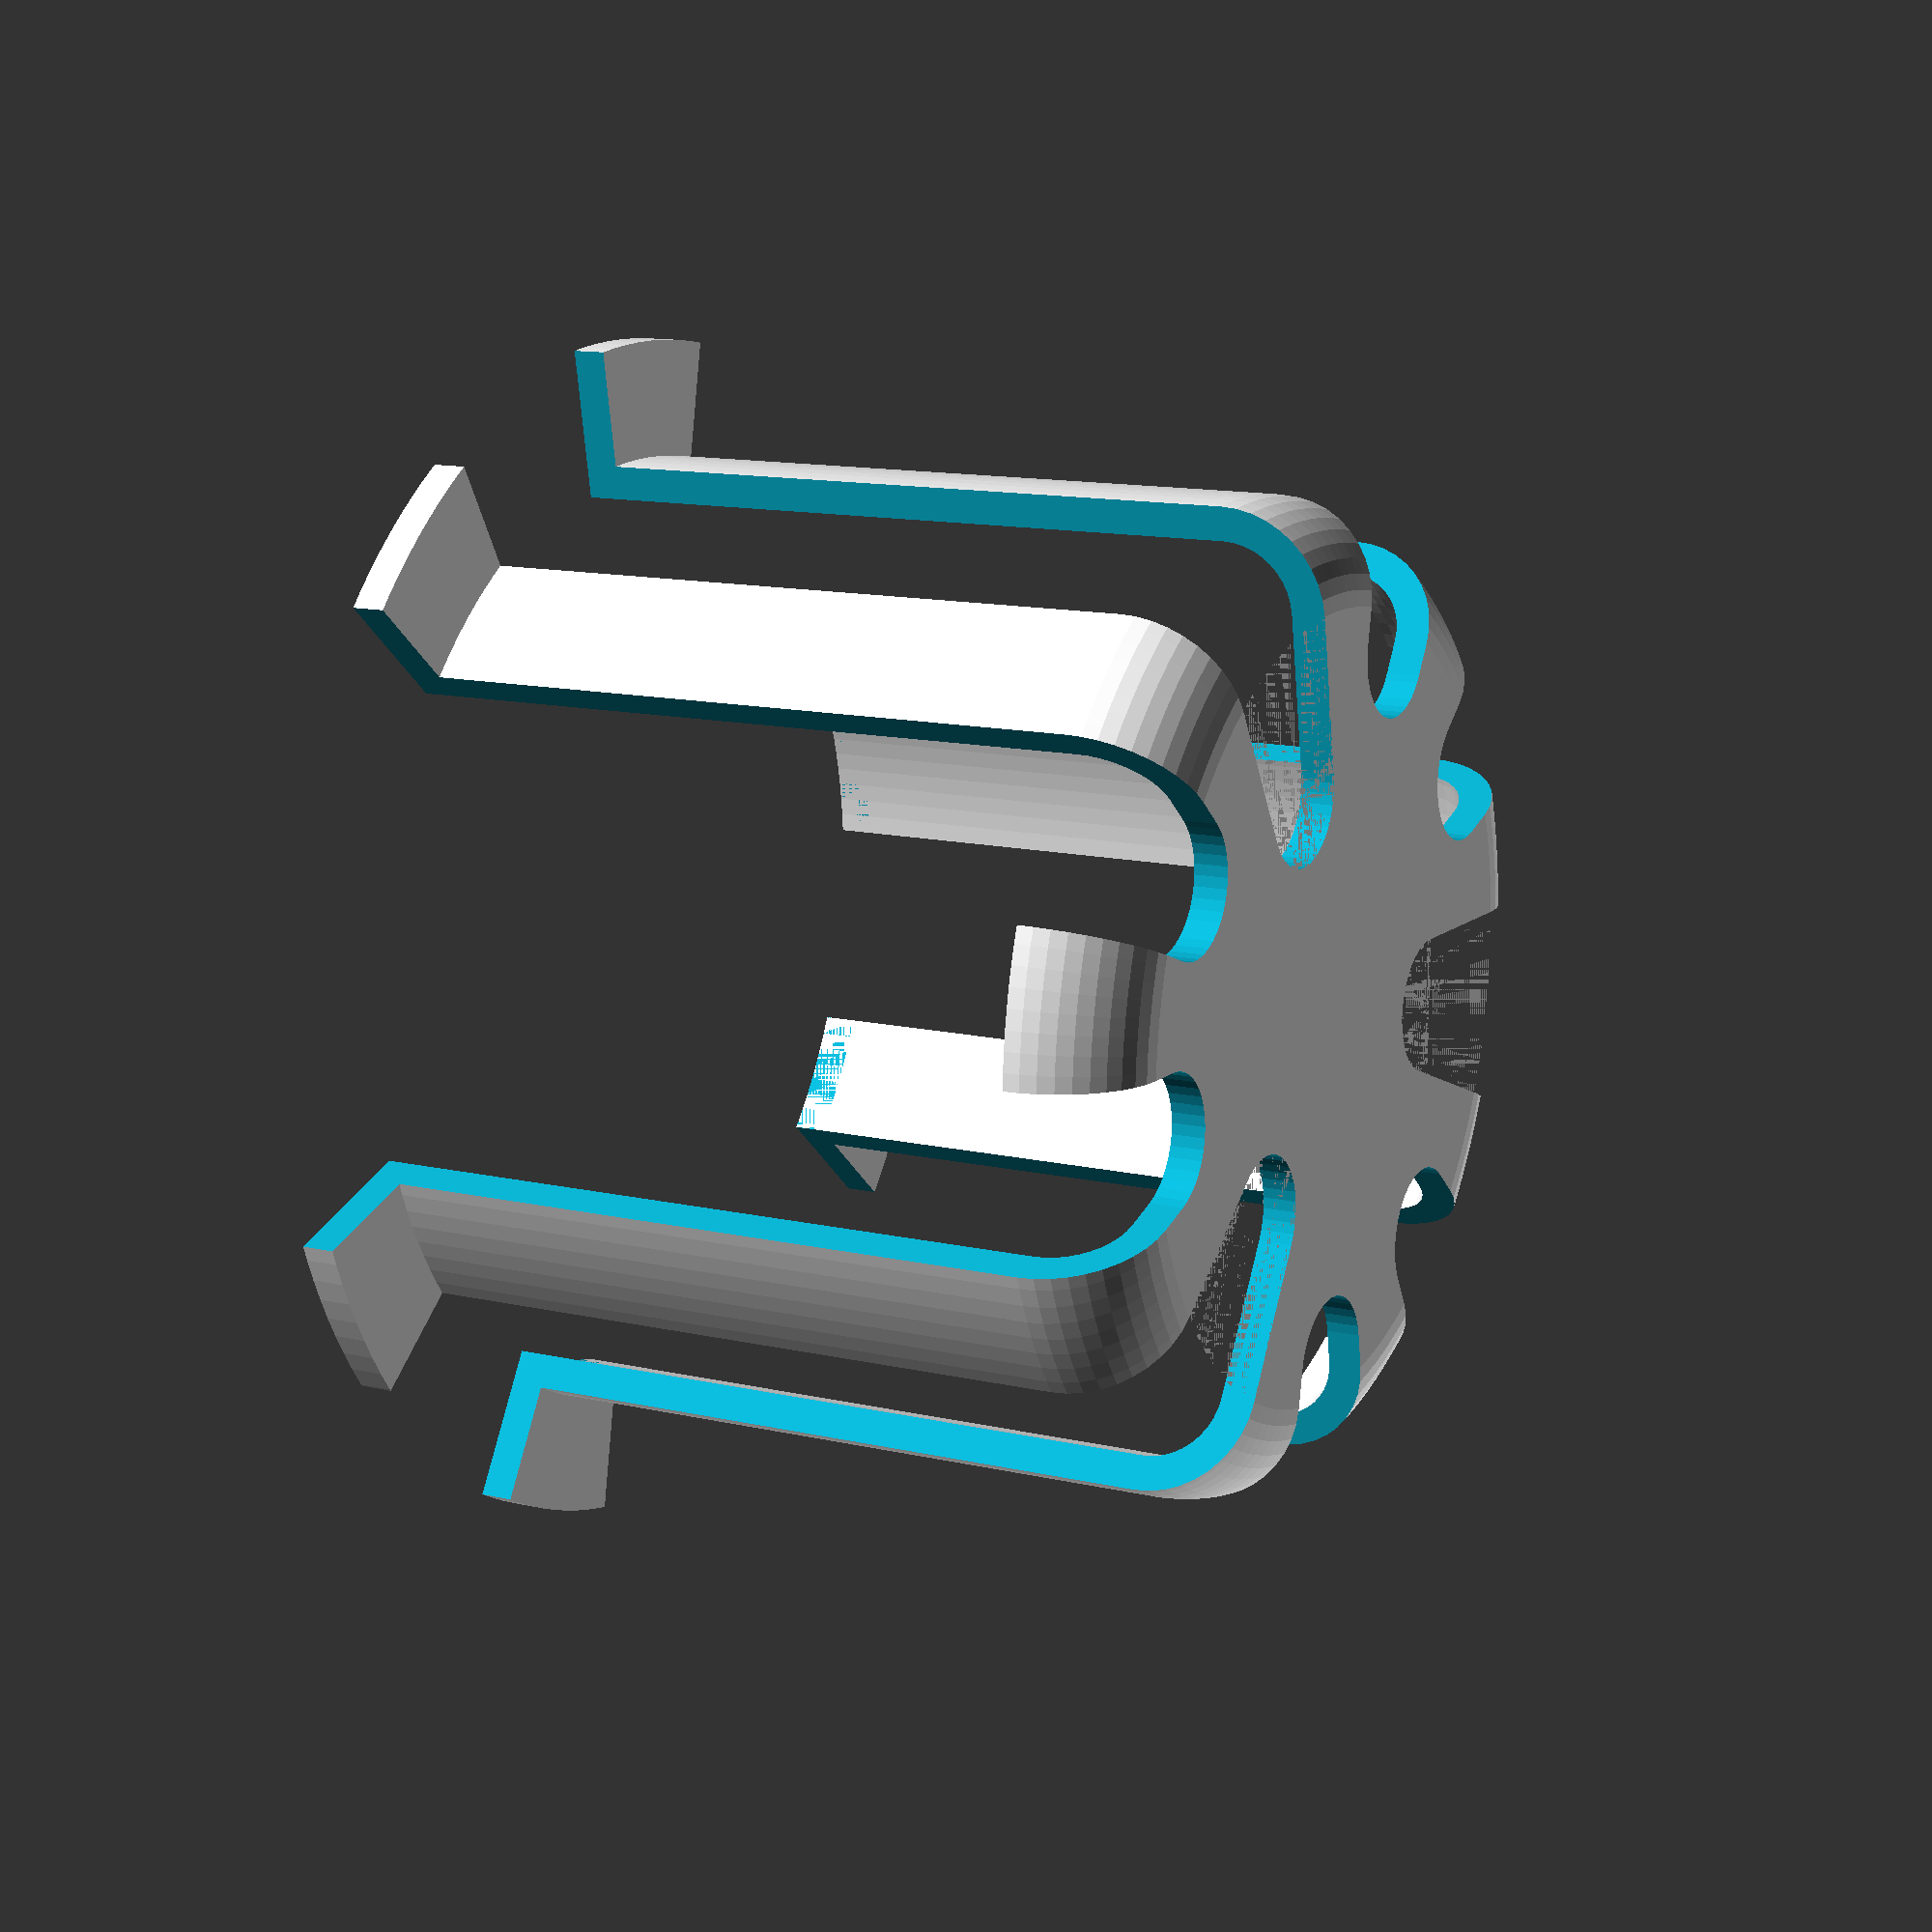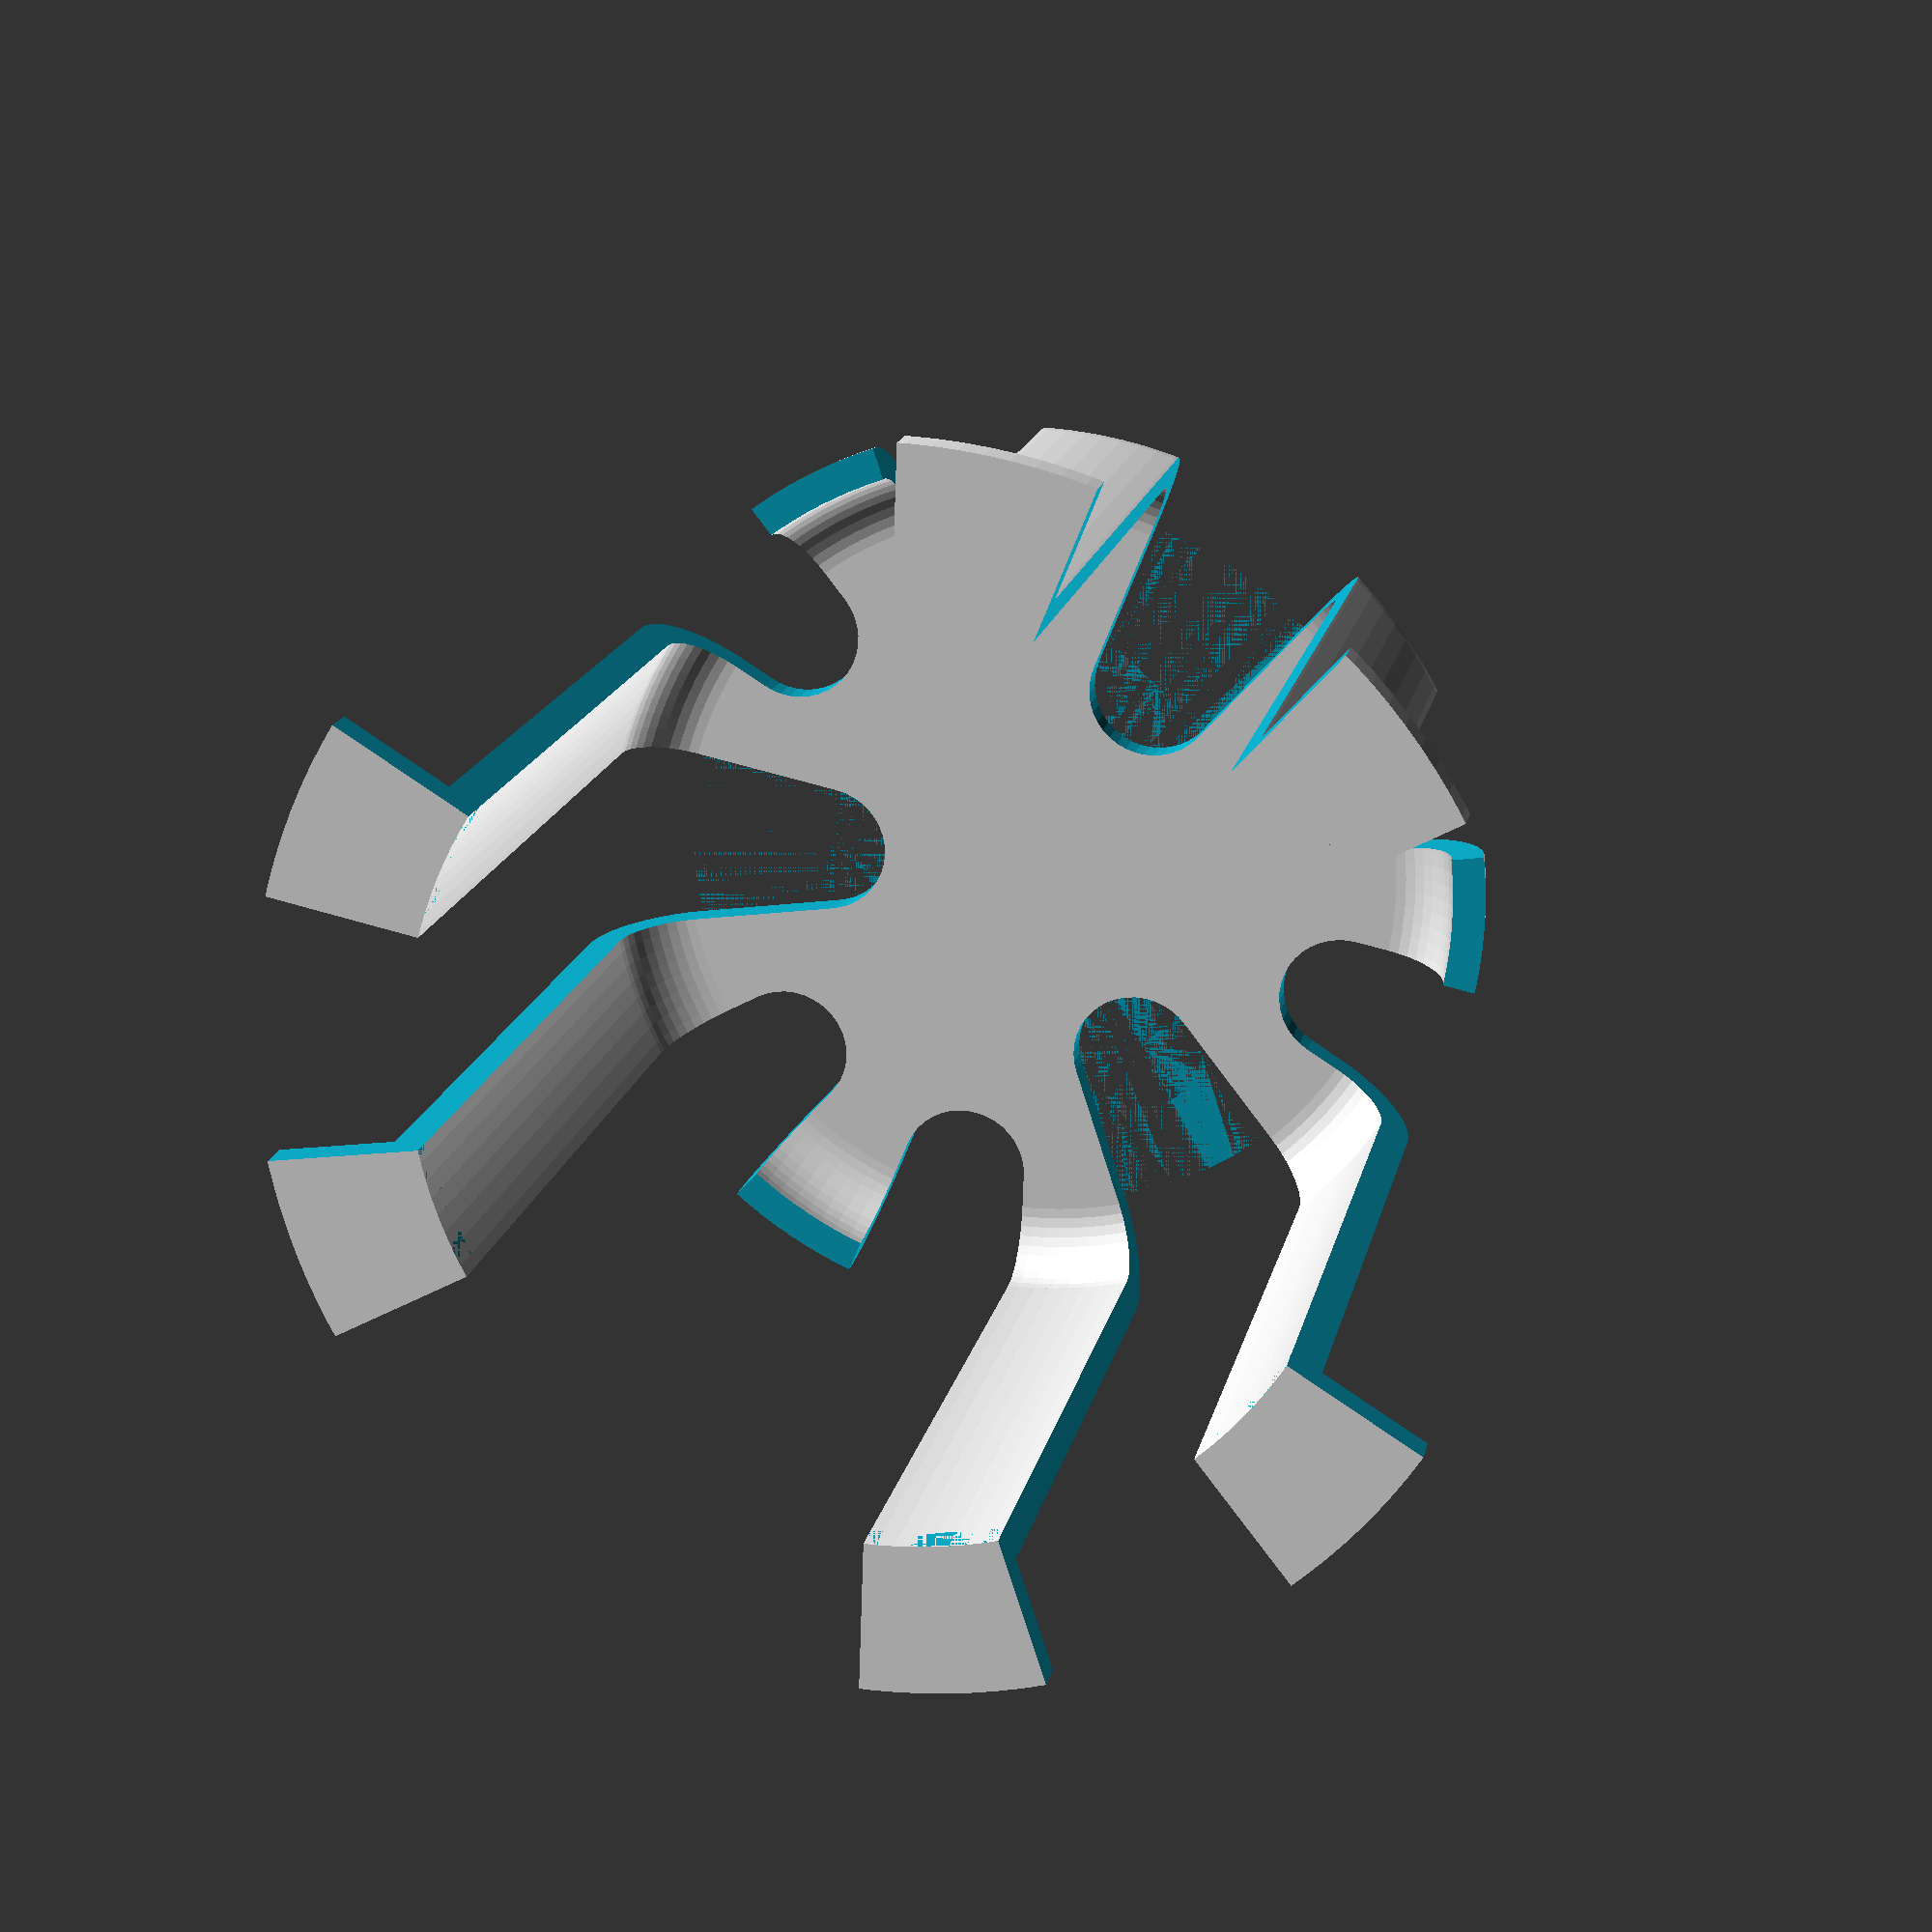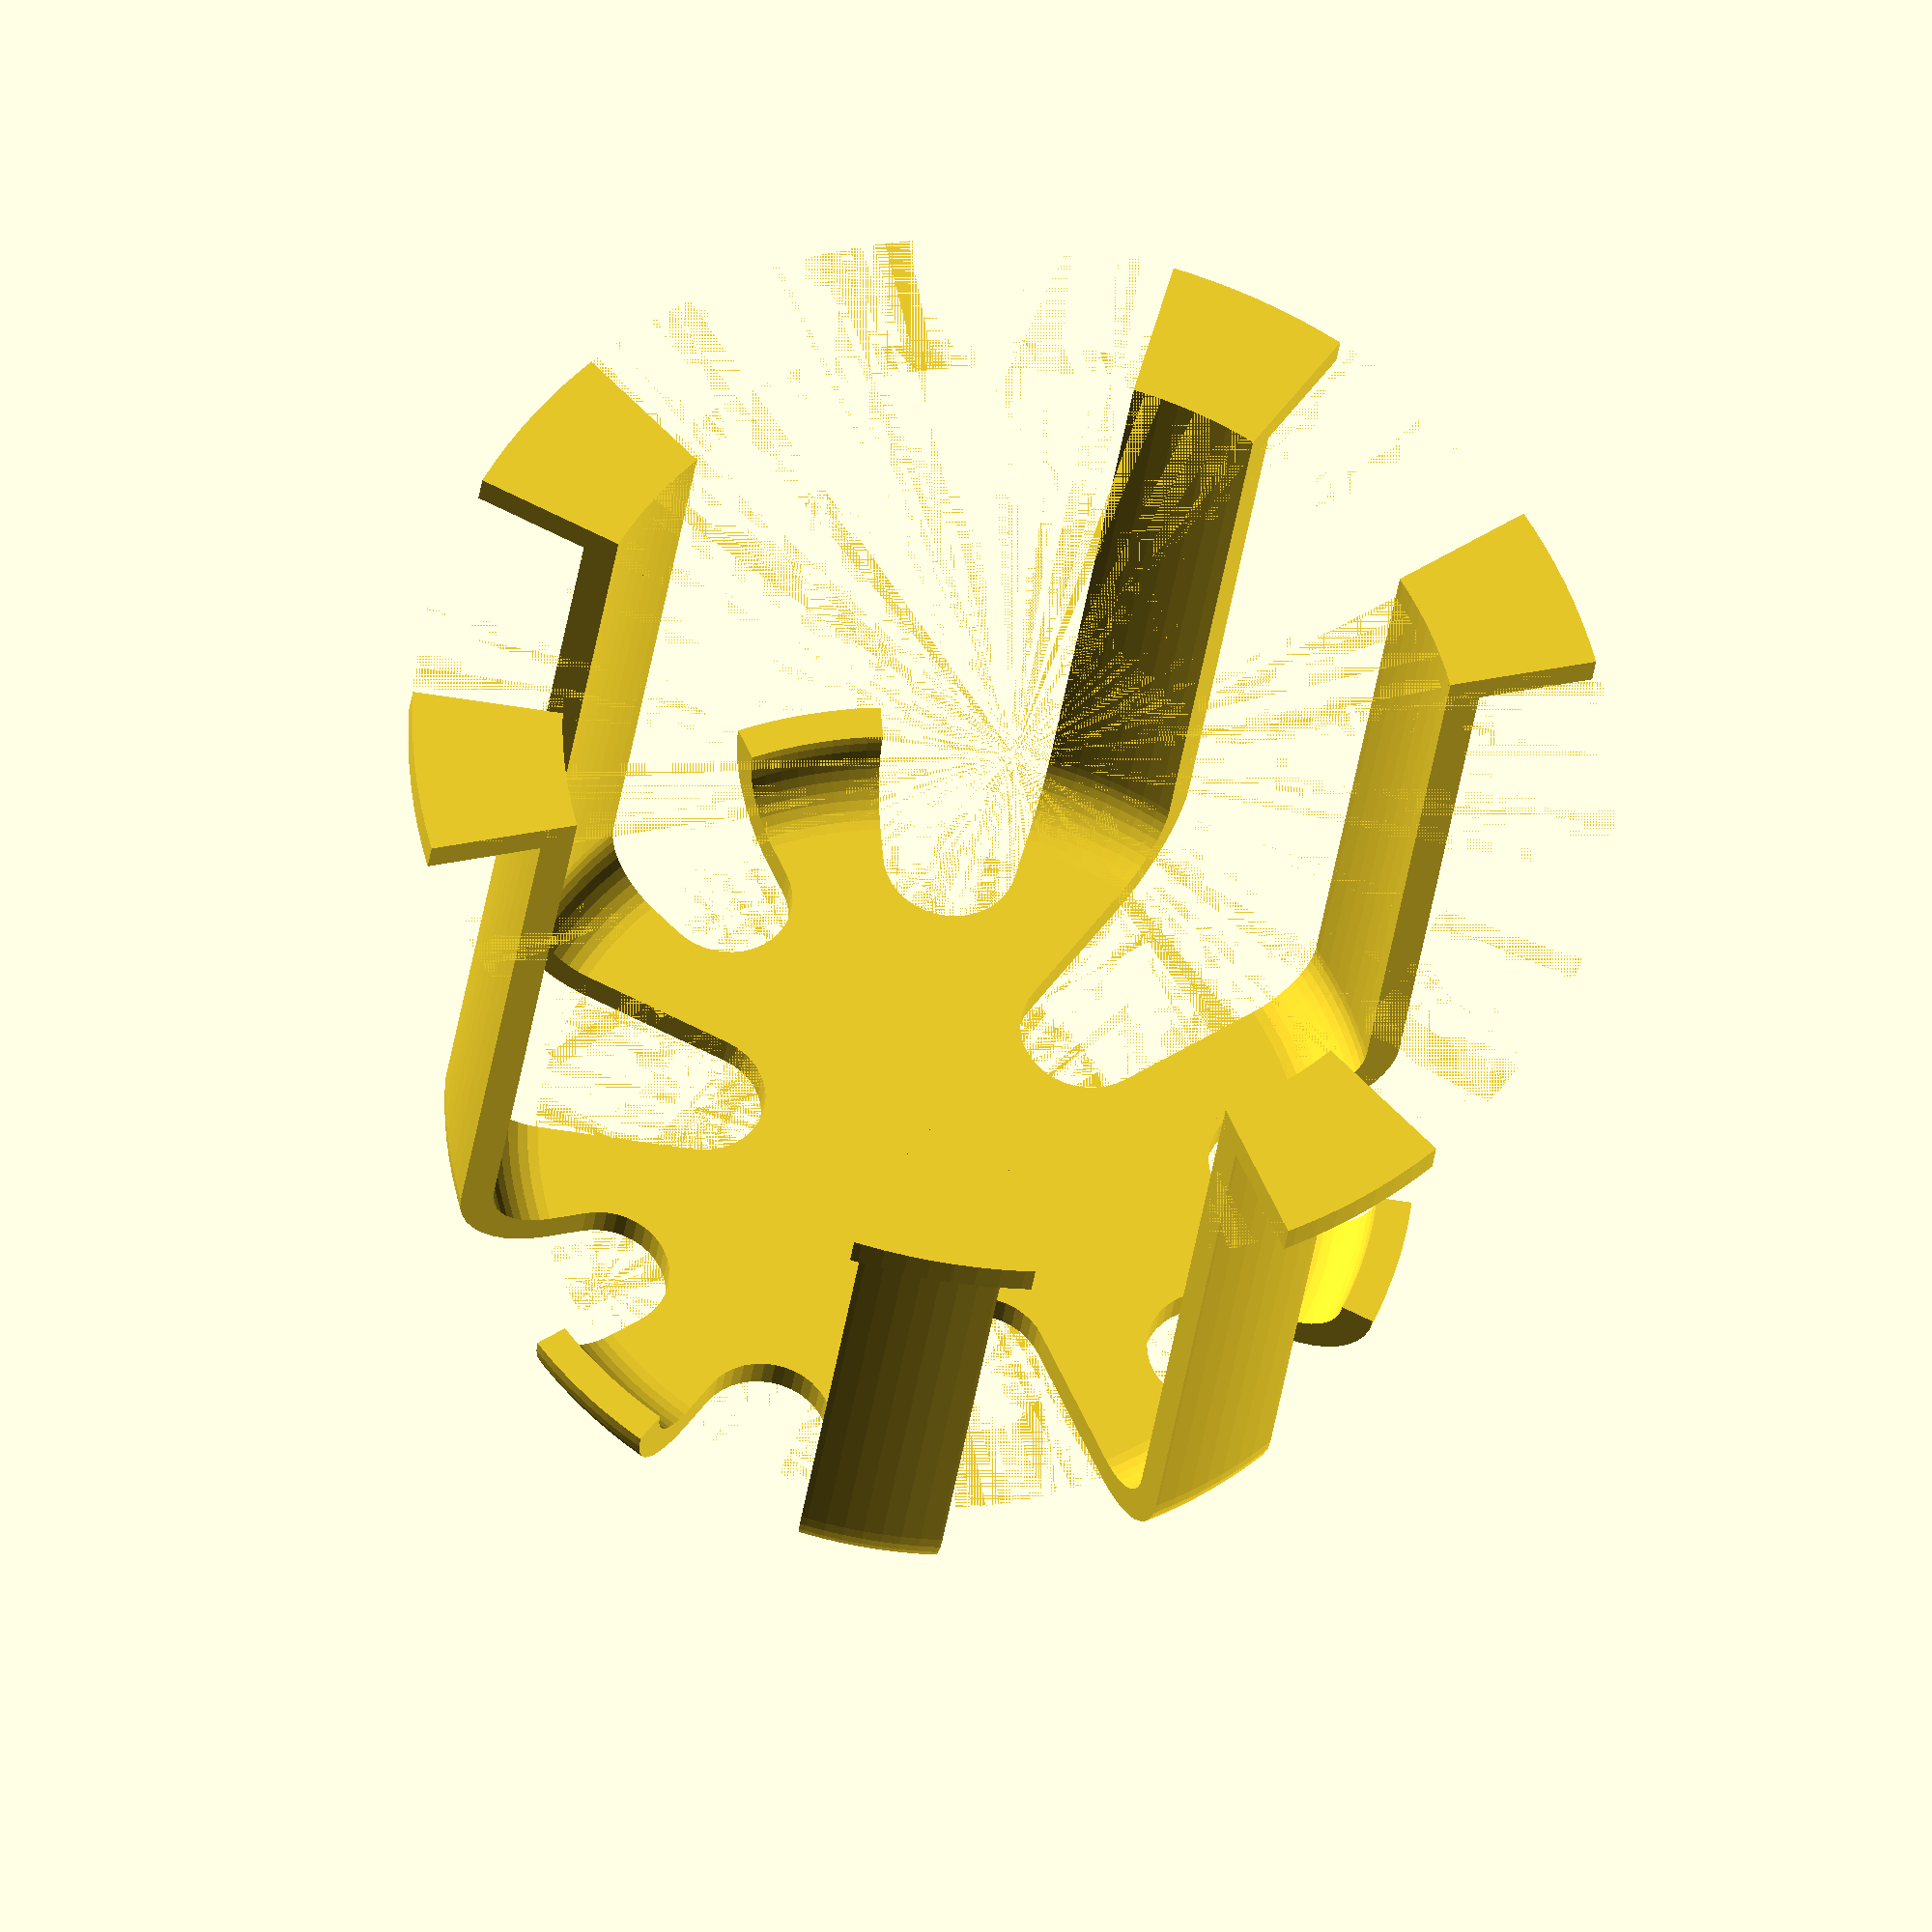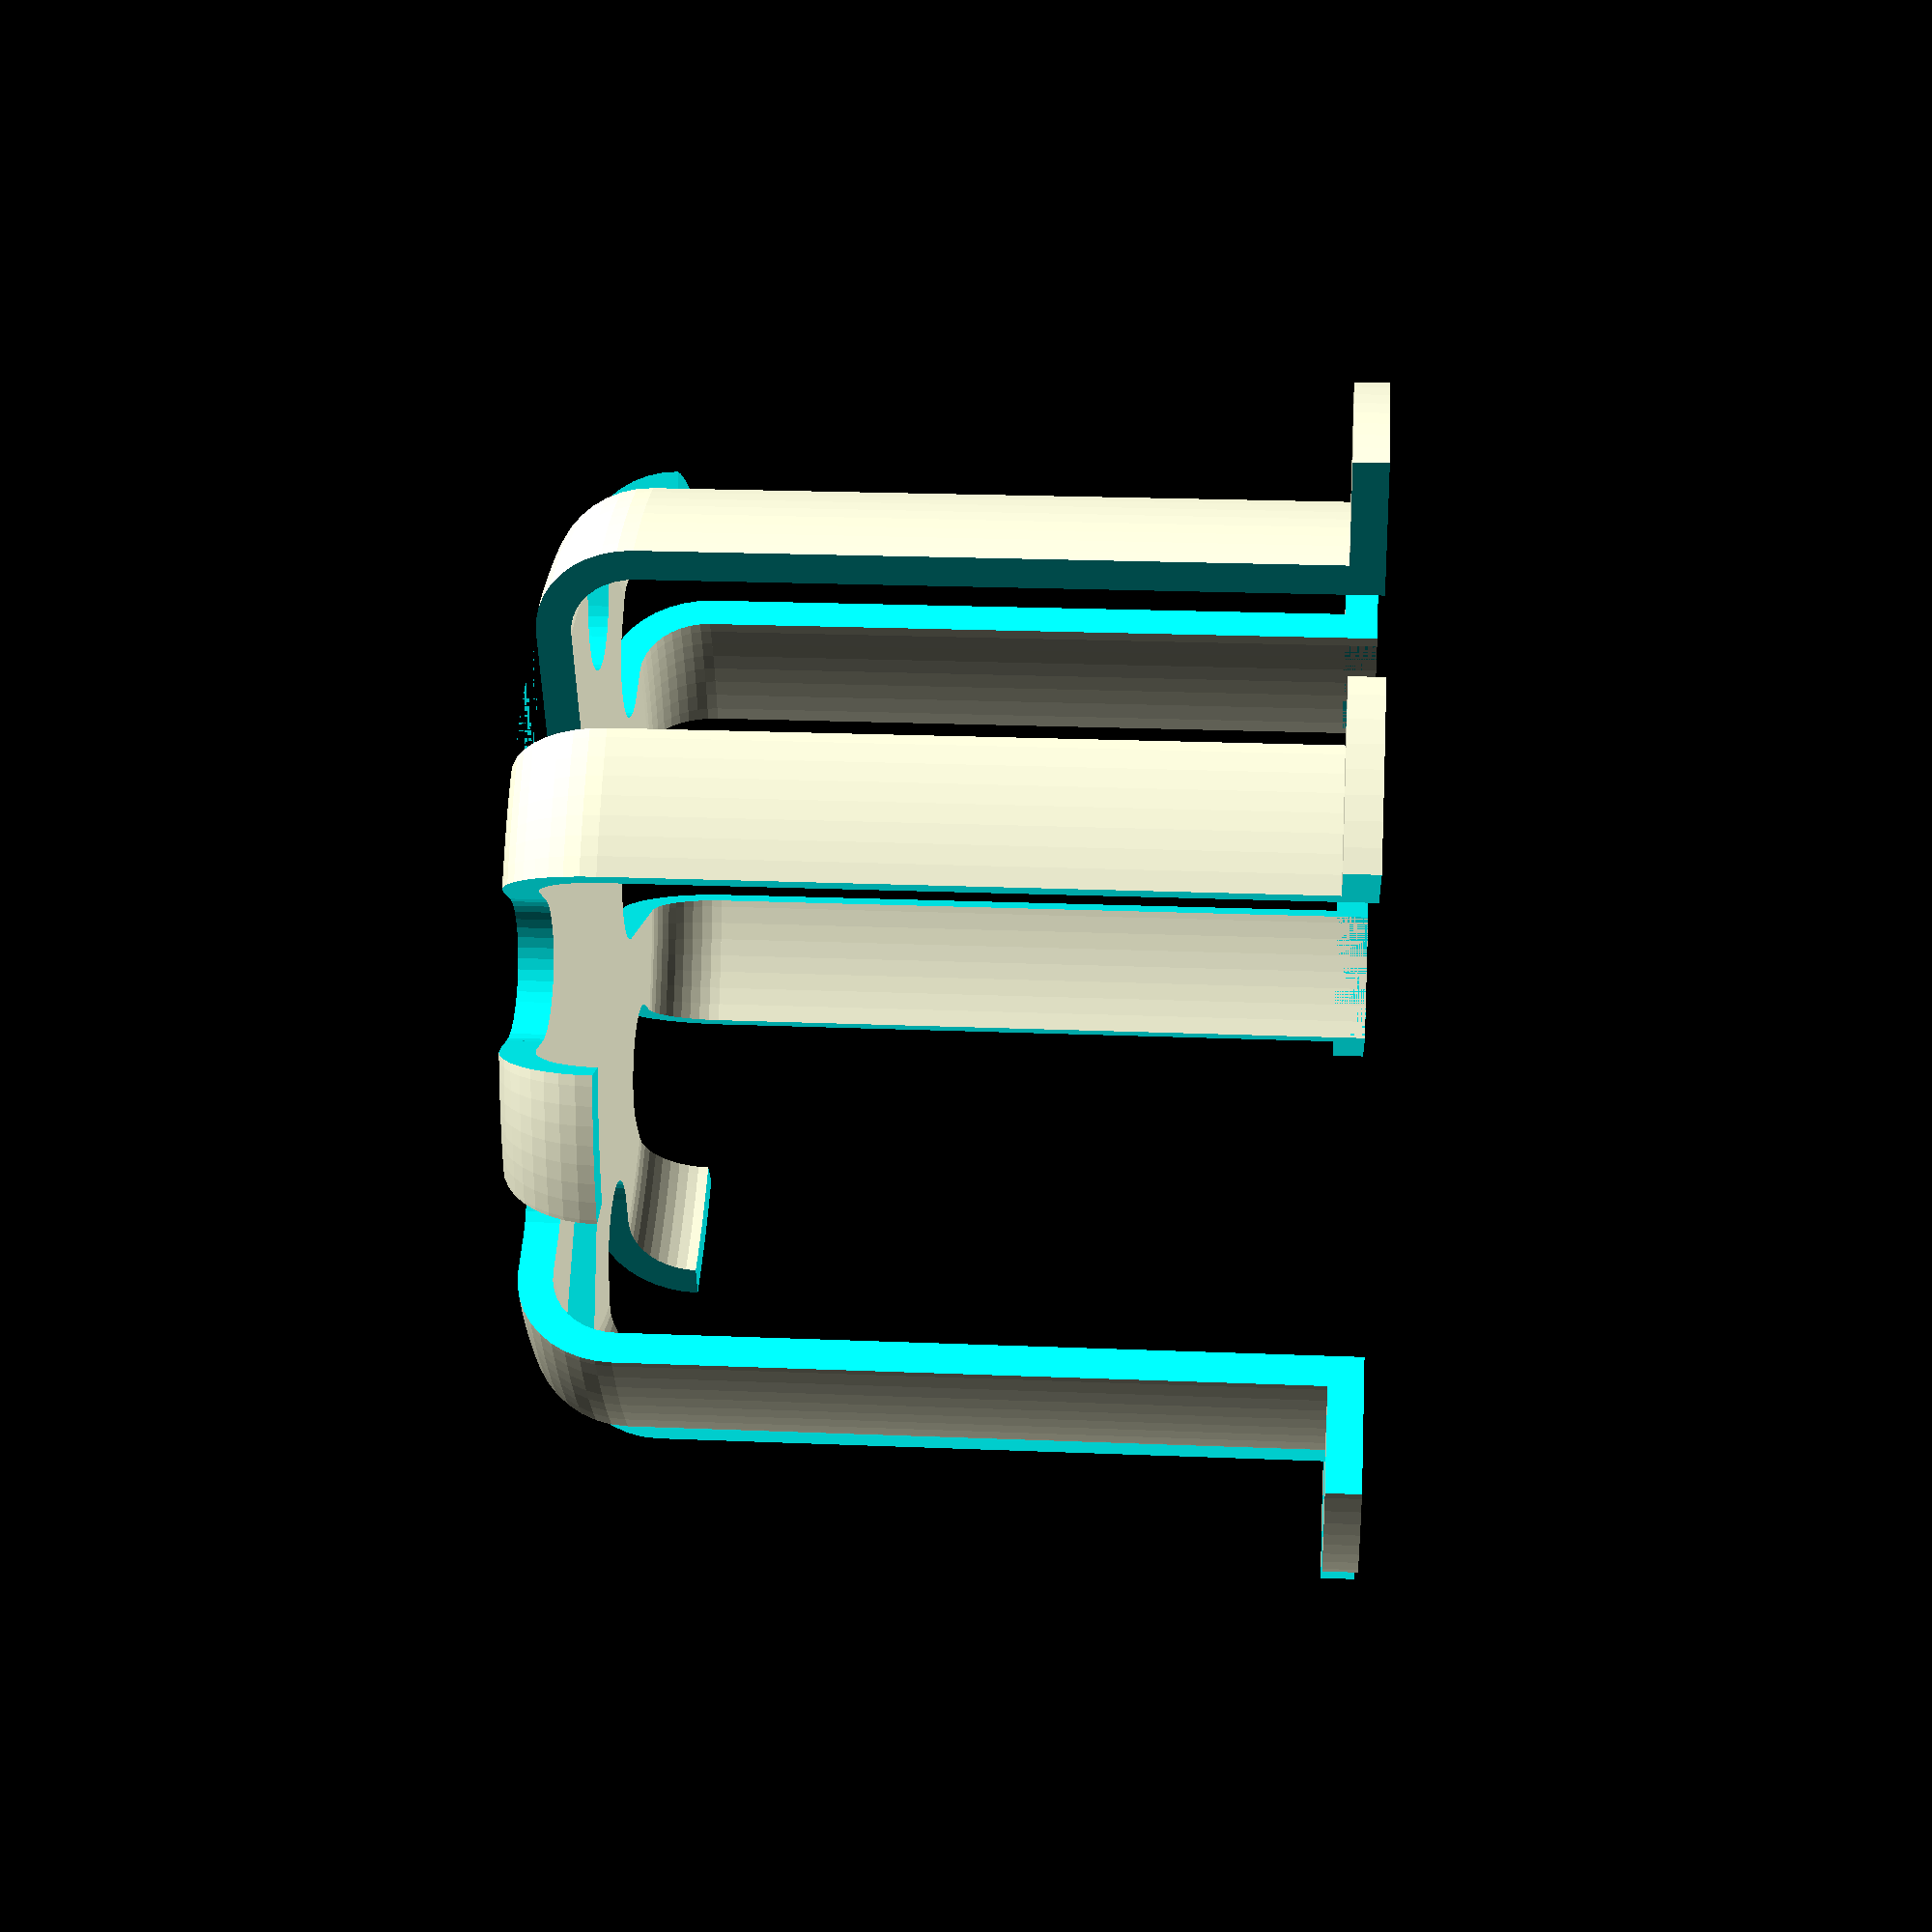
<openscad>
inch=25.4;
thickness=1.6;
kerf=0.0035*inch*2.5;
echo(kerf);

grow=1/16*inch;

fineness=40;
large_fineness=160;

width= (1+9/16)*inch+grow*2; // Small Jiffy
height= (1+5/16)*inch+grow*2; // Small Jiffy
cap_height=2*inch;

corner=0.25*inch;
finger=0.5*inch;
tray_width=0.25*inch;
tray_height=0.375*inch;

adapter_length=10;
teeth=6;
teeth_length=2;

stem=1/4*inch;
arm=3;

pigtail_space=1.5*inch;
pigtail_height=120;

extension_length=6;


hole=0.25*inch;

disk=2.25*inch;

    tooth=(width*PI)/(teeth*2);

module cup(){
    rotate_extrude(angle=360,convexity=10,$fn=large_fineness)

    difference(){
        union(){
            square(size=[width/2-corner/2,corner+thickness]);
            
            translate([0,corner/2+thickness])
            square(size=[width/2+thickness,height-corner/2]);

            translate([width/2-corner/2,corner/2+thickness])
            circle(corner/2+thickness,$fn=fineness);
        }
        
        union(){
            translate([-0.001,thickness])
            square(size=[width/2-corner/2+0.001,corner+0.001]);
            
            translate([-0.001,corner/2+thickness+0.001])
            square(size=[width/2+0.001,height-corner/2+0.001]);

            translate([width/2-corner/2,corner/2+thickness])
            circle(corner/2,$fn=fineness);
        }
    }
}

module disk(){
    cylinder(thickness,disk/2,disk/2,$fn=large_fineness);
}

module hydrofingers(){
    for (i=[0:2]){
        rotate([0,0,360/3*i-atan(finger/(width/2))/2])
        translate([0,0,corner/2+thickness])
        rotate_extrude(angle=atan(finger/(width/2)),convexity=10,$fn=large_fineness)
        square(size=[disk/2+0.2,height-corner/2+0.001]);
    }
    
}

module fingers(){
    for (i=[0:2]){
        rotate([0,0,360/3*i-atan(finger/(width/2))/2])
        translate([0,0,corner/2+thickness])
        rotate_extrude(angle=atan(finger/(width/2)),convexity=10,$fn=large_fineness)
        square(size=[width/2+thickness+1,height-corner/2+0.001]);
    }
}

module holes(){
    
    for (i=[0:2]){
        rotate([0,0,360/3*i])
        translate([0,0,thickness+0.001])
        rotate([90,0,-90])
        linear_extrude(width/2+thickness+0.001,convexity=10)
        difference(){
            circle(hole/2,$fn=fineness);
            translate([-hole,-hole/2-0.001])
            square(size=[hole*2,hole/2+0.001]);
        }
       
    }
}

module finger_cup(){
    difference(){
        cup();
        fingers();
        holes();
    } 
}


module tray(){
        rotate_extrude(angle=360,convexity=10,$fn=large_fineness)

    difference(){
        union(){
            square(size=[width/2-corner/2+tray_width+thickness,corner+thickness]);
            
            translate([0,corner/2+thickness])
            square(size=[width/2+thickness+tray_width+thickness,tray_height-corner/2]);

            translate([width/2-corner/2+tray_width+thickness,corner/2+thickness])
            circle(corner/2+thickness,$fn=fineness);
        }
        
        union(){
            translate([-0.001,thickness])
            square(size=[width/2-corner/2+tray_width+thickness+0.001,corner+0.001]);
            
            translate([-0.001,corner/2+thickness+0.001])
            square(size=[width/2+tray_width+thickness+0.001,tray_height-corner/2+0.001]);

            translate([width/2-corner/2+tray_width+thickness,corner/2+thickness])
            circle(corner/2,$fn=fineness);
        }
    }
}



module cap(){
    rotate_extrude(angle=360,convexity=10,$fn=large_fineness)

    difference(){
        union(){
            translate([0,height+cap_height-corner/2-thickness])
            square(size=[width/2-corner/2,corner+thickness]);
            
            translate([0,thickness+corner/2+kerf])
            square(size=[width/2+thickness,height-corner/2+cap_height-corner/2-kerf]);

            translate([width/2-corner/2,height+cap_height-corner/2+thickness])
            circle(corner/2+thickness,$fn=fineness);
        }
        
        union(){
            translate([-0.001,height+cap_height-corner/2-thickness-0.001])
            square(size=[width/2-corner/2+0.001,corner+0.001]);
            
            translate([-0.001,corner/2+thickness-0.001])
            square(size=[width/2,cap_height+height-corner]);

            translate([width/2-corner/2,height+cap_height-corner/2+thickness])
            circle(corner/2,$fn=fineness);
        }
    }
}

module fingervoids(){
    for (i=[0:2]){
        rotate([0,0,360/3*i+atan((finger-kerf)/(width/2))-atan(finger/(width/2))/2])
        
        translate([0,0,corner/2+thickness-0.001])
        rotate_extrude(angle=360/3-atan((finger-kerf*2)/(width/2)),convexity=10,$fn=large_fineness)
        square(size=[width/2+thickness+1,height-corner/2+kerf+0.001]);
    }
}

module finger_cap(){
    difference(){
        cap();
        fingervoids();
    }
}

module teethvoids(){
    for (i=[0:teeth-1]){
        rotate([0,0,360/teeth*i+atan(kerf/(width/2))/2])
        
        rotate_extrude(angle=360/(teeth*2)+atan(kerf/(width/2)),convexity=10,$fn=large_fineness)
        square(size=[width/2+thickness+1,teeth_length+0.001]);
    }
}

module adapter(){
    difference(){
        rotate_extrude(angle=360,convexity=10,$fn=large_fineness)
        translate([0,corner/2+thickness+kerf,0])
        difference(){
            square(size=[width/2+thickness,height-corner/2+adapter_length]);
            translate([-0.001,-0.001,0])
            square(size=[width/2+0.001,height-corner/2+adapter_length+0.002]);
        }
        fingervoids();
        translate([0,0,thickness+height+kerf+adapter_length-teeth_length])
        teethvoids();
    }
}

module adapted_pigtail(){
    difference(){
        rotate_extrude(angle=360,convexity=10,$fn=large_fineness)
        translate([0,corner/2+thickness+kerf,0])
        difference(){
            square(size=[width/2+thickness,height-corner/2+adapter_length]);
            translate([-0.001,-0.001,0])
            square(size=[width/2+0.001,height-corner/2+adapter_length+0.002]);
        }
        fingervoids();
        
        rotate([0,0,-60-(atan((stem-kerf*2)/(width/2)))/2])
        
        translate([0,0,height-thickness+-0.001])
        rotate_extrude(angle=atan((stem-kerf*2)/(width/2)),convexity=10,$fn=large_fineness)
        square(size=[width/2+thickness+1,height-corner/2+kerf+0.001]);
        /*
        translate([0,0,thickness+height+kerf+adapter_length-teeth_length])
        teethvoids();
        */
    }
    
    // Pigtail Ring
    translate([0,0,corner/2+thickness+kerf+height-corner/2+adapter_length-arm])
    rotate_extrude(angle=180,convexity=10,$fn=fineness)
    translate([stem/2,0])
    square([thickness*2,arm]);
    
    // Pigtail Arm Back
    
    translate([thickness,stem/2,corner/2+thickness+kerf+height-corner/2+adapter_length-arm])
    rotate([0,0,90])
    cube([width/2-stem/2+0.001,thickness*2,arm]);
    
    // Pigtail Arm Right
    
    translate([stem/2,0,corner/2+thickness+kerf+height-corner/2+adapter_length-arm])
    rotate([0,0,-30])
    cube([width/2-stem/2+1+0.001,thickness*2,arm]);
    
    // Pigtail Arm Left
    
    translate([-stem/2,0,corner/2+thickness+kerf+height-corner/2+adapter_length-arm])
    rotate([0,0,210])
    translate([0,-thickness*2,0])
    cube([width/2-stem/2+1+0.001,thickness*2,arm]);
    
    
    // Pigtail
    pigheight=pigtail_height-height-adapter_length+thickness*2+corner/2-arm/2-kerf;
    pigtwist=pigheight/pigtail_space*360;
    echo(pigtwist);
    
    translate([0,0,corner/2+thickness+kerf+height-corner/2+adapter_length-arm/2])
    linear_extrude(height=pigtail_height-height-adapter_length+thickness*2+corner/2-arm/2-kerf,twist=-pigtwist,convexity=10,$fn=fineness)
    rotate([0,0,atan(thickness/(stem/2+thickness*2))])
    translate([stem/2+thickness,0])
    circle(thickness);
}


module extension(){
    difference(){
        rotate_extrude(angle=360,convexity=10,$fn=large_fineness)
        difference(){
            square(size=[width/2+thickness,extension_length]);
            translate([-0.001,-0.001,0])
            square(size=[width/2+0.001,extension_length+0.002]);
        }
        translate([0,0,-0.001])
        rotate([0,0,360/(teeth*2)])
        teethvoids();
        
        translate([0,0,extension_length-teeth_length])
        teethvoids();
    }
}

function parabola(width, height, x, y, fine, i = 0, result = []) = i <= fine
    ? parabola(width, height, x, y, fine, i + 1, concat(result, [[ width/fine*i, pow(2/fine*i,2)/4*height]]))
    : result;


function parabola_reverse(width, height, x, y, fine, i, result = []) = i >= 0
    ? parabola_reverse(width, height, x, y, fine, i - 1, concat(result, [[ x+width/fine*i, y+pow(2/fine*i,2)/4*height]]))
    : result;

function parabola_reverse_shell(width, height, x, y, shell, fine, i, result = []) = i >= 0
    ? parabola_reverse_shell(width, height, x, y, shell, fine, i - 1, concat(result, [[ x+(width+shell)/fine*i, y+pow(2/fine*i,2)/4*height-cos(atan(2*(i/fine)*(height/width)))*shell]]))
    : result;


module paraboloid(paraboloid_fineness,rotation_fineness){
    rotate_extrude(angle=360,convexity=10,$fn=rotation_fineness)
polygon(concat(parabola(width/2,width/2,0,0,paraboloid_fineness),[[width/2,width/2+2]],[[width/2+thickness,width/2+2]],parabola_reverse_shell(width/2,width/2,0,0,thickness,paraboloid_fineness,paraboloid_fineness)));

}

module reflector(){
    difference(){
        translate([0,0,width/2+2+0.001])
        rotate([0,180,0])
        paraboloid(fineness,large_fineness);
        
        rotate([0,0,360/(teeth*2)])
        teethvoids();
    }
}

module hydroponic(){
    difference(){
        union(){
            translate([0,0,height])
            difference(){
                disk();
                translate([0,0,-0.001])
                cylinder(thickness+0.002,width/2,width/2,$fn=large_fineness);
            }
            cup();
        }
        for (i=[0:2]){
            rotate([0,0,i*360/3]){
                rotate([0,0,60]){
                    
                    translate([2*hole*sqrt(3)/2,-0.001]){
                        rotate([0,0,-10]){
                            cylinder(height+thickness+0.002,hole/2,hole/2,$fn=fineness);
                                translate([0,-hole/2])
                            rotate_extrude(angle=20,convexity=10,$fn=large_fineness)
                            square([disk/2+0.2,thickness+height+0.002]);
                            
                                translate([cos(90+20)*hole/2,sin(90+20)*hole/2])
                            rotate_extrude(angle=20,convexity=10,$fn=large_fineness)
                            square([disk/2+0.2,thickness+height+0.002]);
                            
                            rotate();
                            translate([0,-hole/2])
                            cube(size=[disk,hole,thickness+height+0.002]);
                            
                        }
                    }
                    
                    translate([hole*2,2*hole*sqrt(3)/2,0-0.001]){
                        rotate([0,0,30]){
                            cylinder(height+thickness+0.002,hole/2,hole/2,$fn=fineness);
                                translate([0,-hole/2])
                            rotate_extrude(angle=20,convexity=10,$fn=large_fineness)
                            square([disk/2+0.2,thickness+height+0.002]);
                            
                                translate([cos(90+20)*hole/2,sin(90+20)*hole/2])
                            rotate_extrude(angle=20,convexity=10,$fn=large_fineness)
                            square([disk/2+0.2,thickness+height+0.002]);
                            
                            rotate();
                            translate([0,-hole/2])
                            cube(size=[disk,hole,thickness+height+0.002]);
                            
                        }
                    }
                    
                    translate([hole*2,-2*hole*sqrt(3)/2,0-0.001]){
                        rotate([0,0,-50]){
                            cylinder(height+thickness+0.002,hole/2,hole/2,$fn=fineness);
                                translate([0,-hole/2])
                            rotate_extrude(angle=20,convexity=10,$fn=large_fineness)
                            square([disk/2+0.2,thickness+height+0.002]);
                            
                                translate([cos(90+20)*hole/2,sin(90+20)*hole/2])
                            rotate_extrude(angle=20,convexity=10,$fn=large_fineness)
                            square([disk/2+0.2,thickness+height+0.002]);
                            
                            rotate();
                            translate([0,-hole/2])
                            cube(size=[disk,hole,thickness+height+0.002]);
                            
                        }
                    }
                    
                }
            }
        }
        hydrofingers();
    }
}


module preview(){
    finger_tray_cup();
    finger_cap();
}

module finger_tray_cup(){
    finger_cup();
    tray();
}

module print_finger_cap(){
    translate([0,0,height+cap_height+thickness*2])
    rotate([0,180,0])
    finger_cap();
    
}

module print_reflector(){
translate([0,0,thickness+height+kerf+adapter_length+kerf-teeth_length+extension_length-teeth_length+kerf])
    rotate([0,180,0])
    difference(){
        reflector();
        cylinder(width,5.75,5.75,$fn=fineness);
    }
}

//print_reflector();


hydroponic();


//preview();


//translate([0,0,-corner/2-thickness-kerf])
//adapted_pigtail();

/*
adapter();

translate([0,0,thickness+height+kerf+adapter_length+kerf-teeth_length])
extension();
*/



//polygon(concat(parabola(10,10,0,0,10),parabola_reverse(10,10,0,-1,10,10)));

//print_finger_cap();
</openscad>
<views>
elev=347.5 azim=349.7 roll=118.6 proj=p view=solid
elev=343.1 azim=122.0 roll=11.7 proj=p view=wireframe
elev=31.7 azim=255.4 roll=353.2 proj=o view=wireframe
elev=339.5 azim=299.0 roll=274.4 proj=p view=wireframe
</views>
